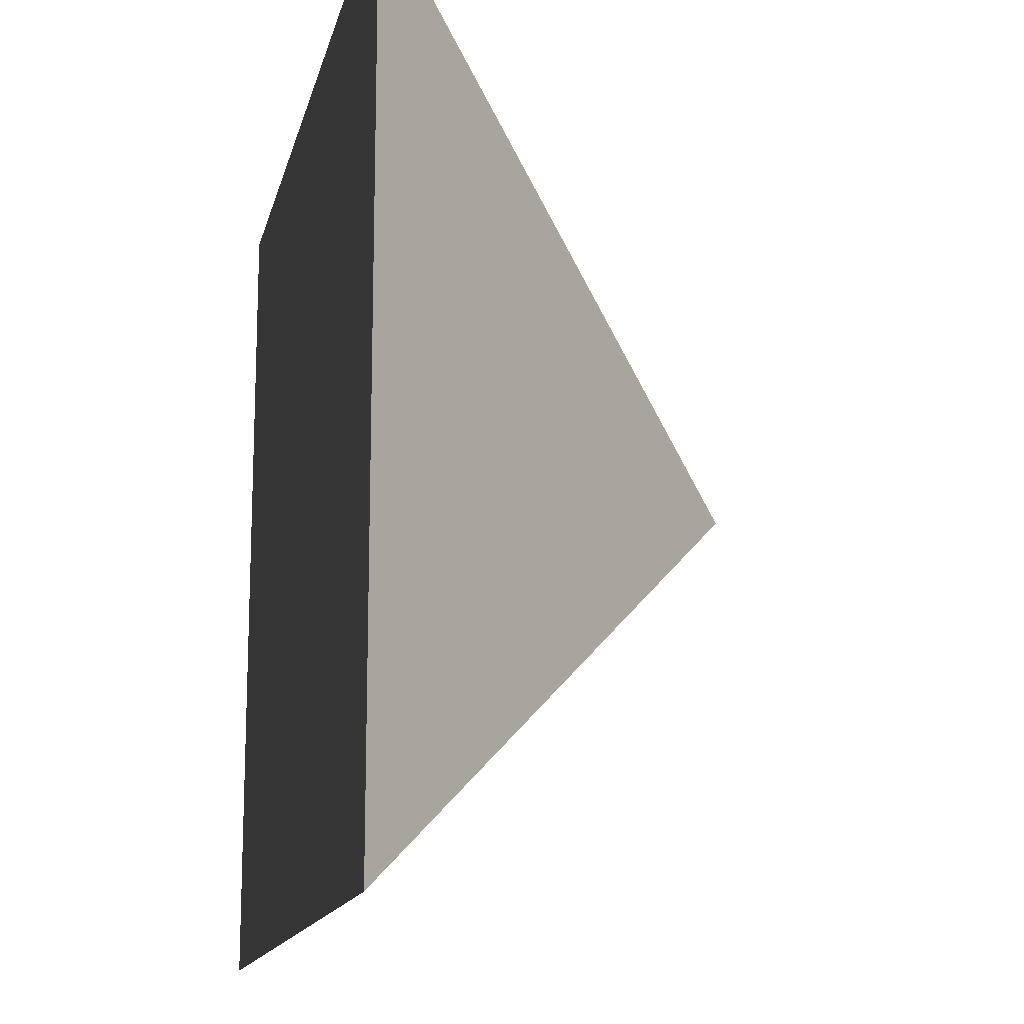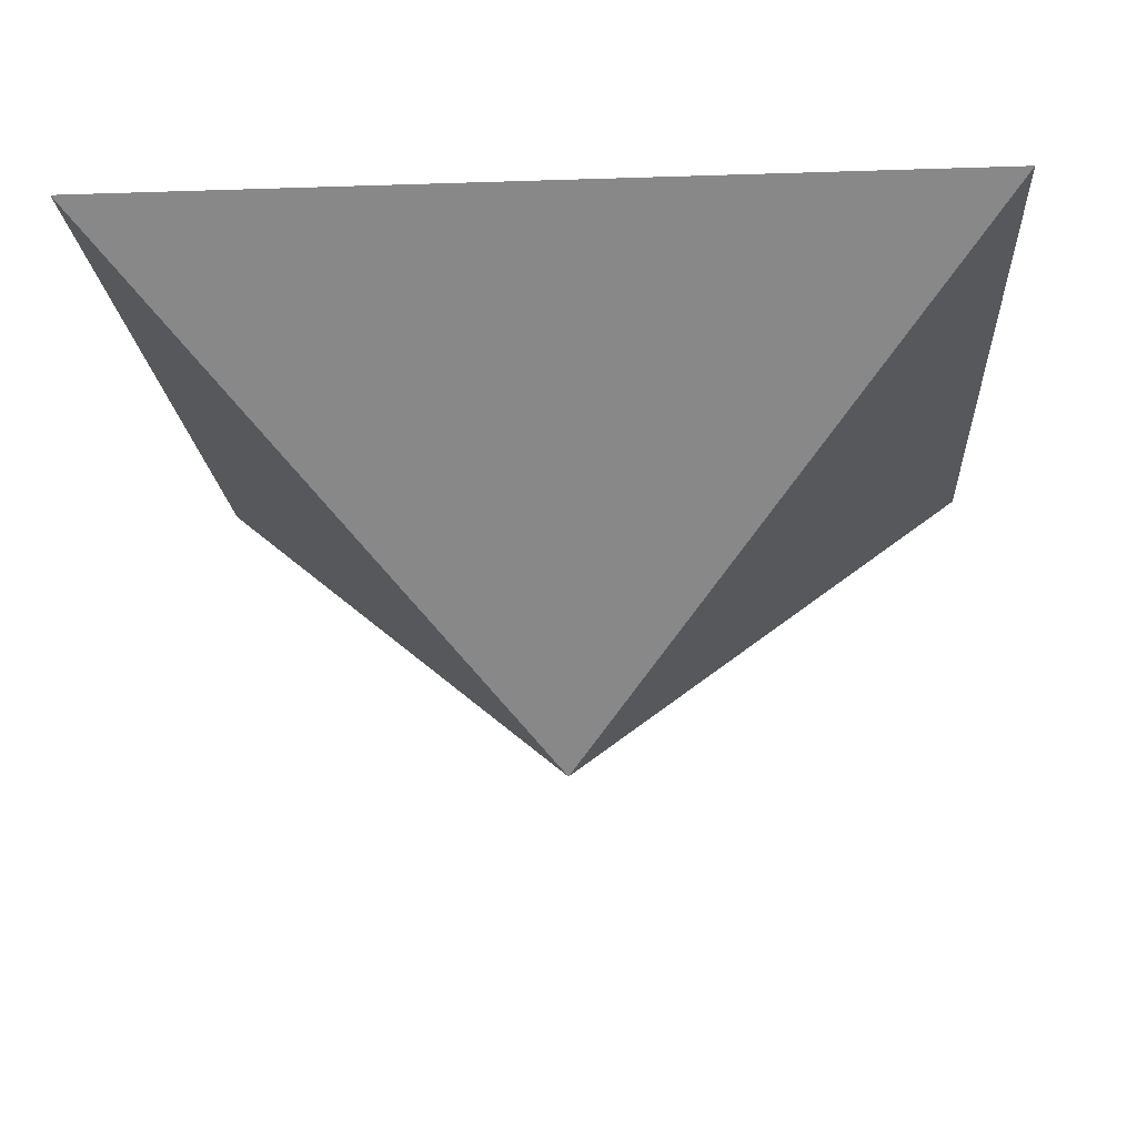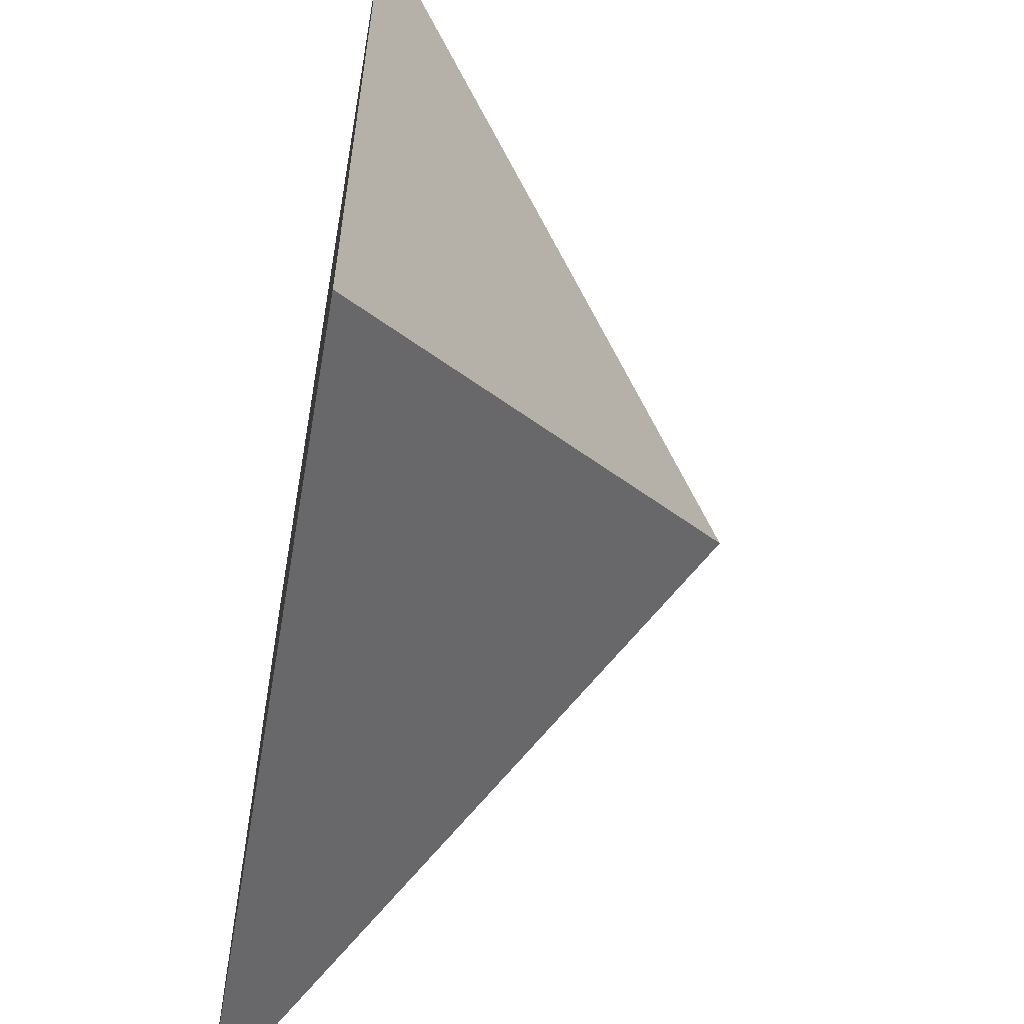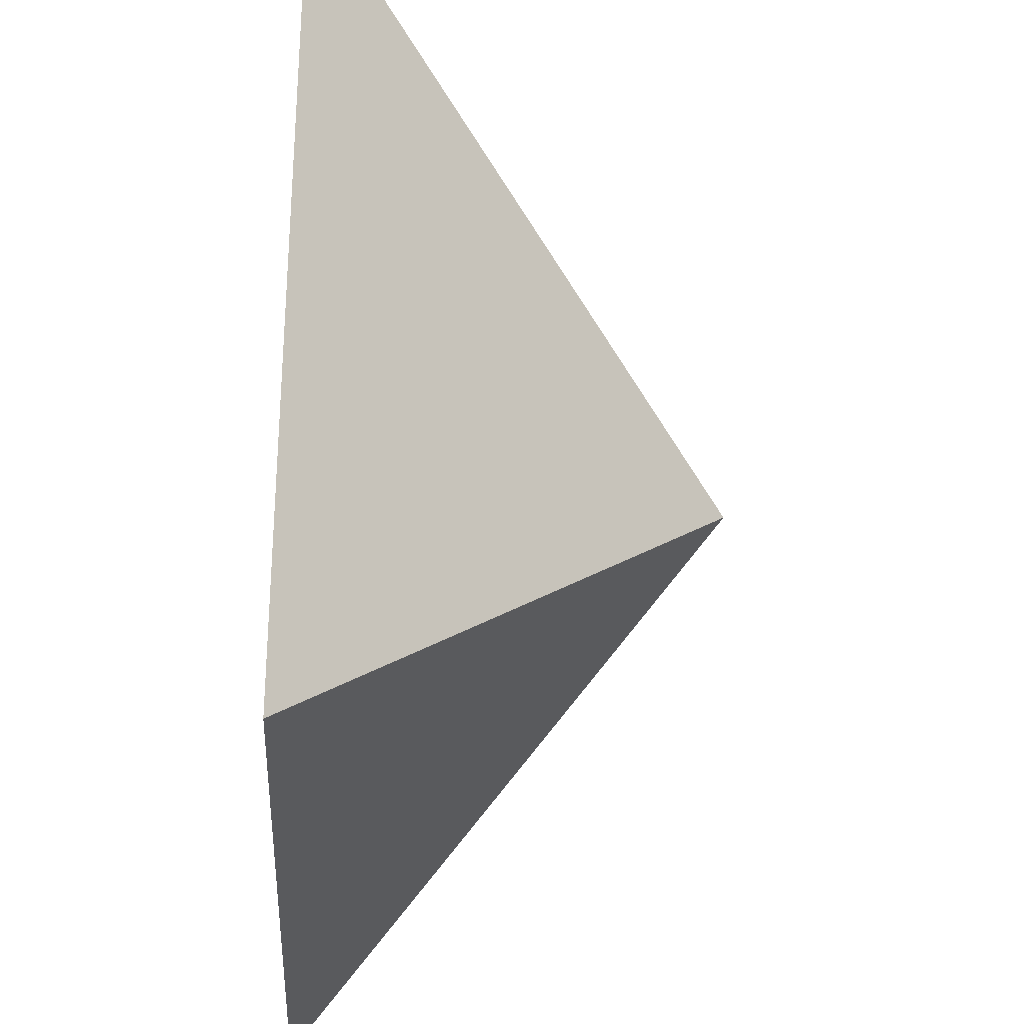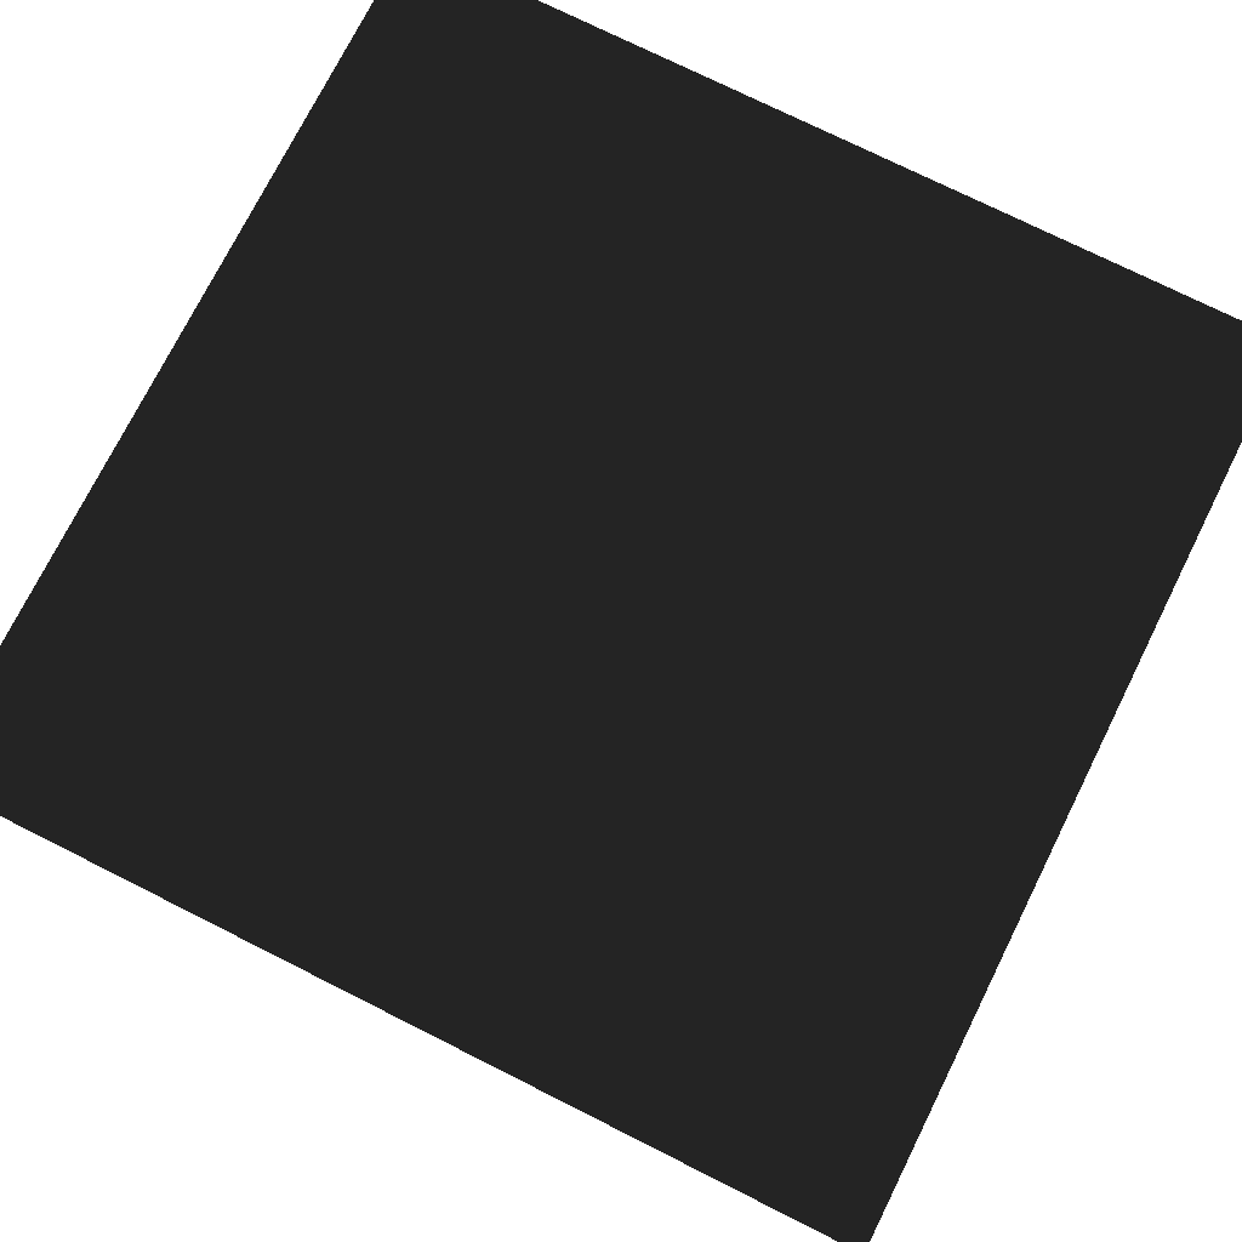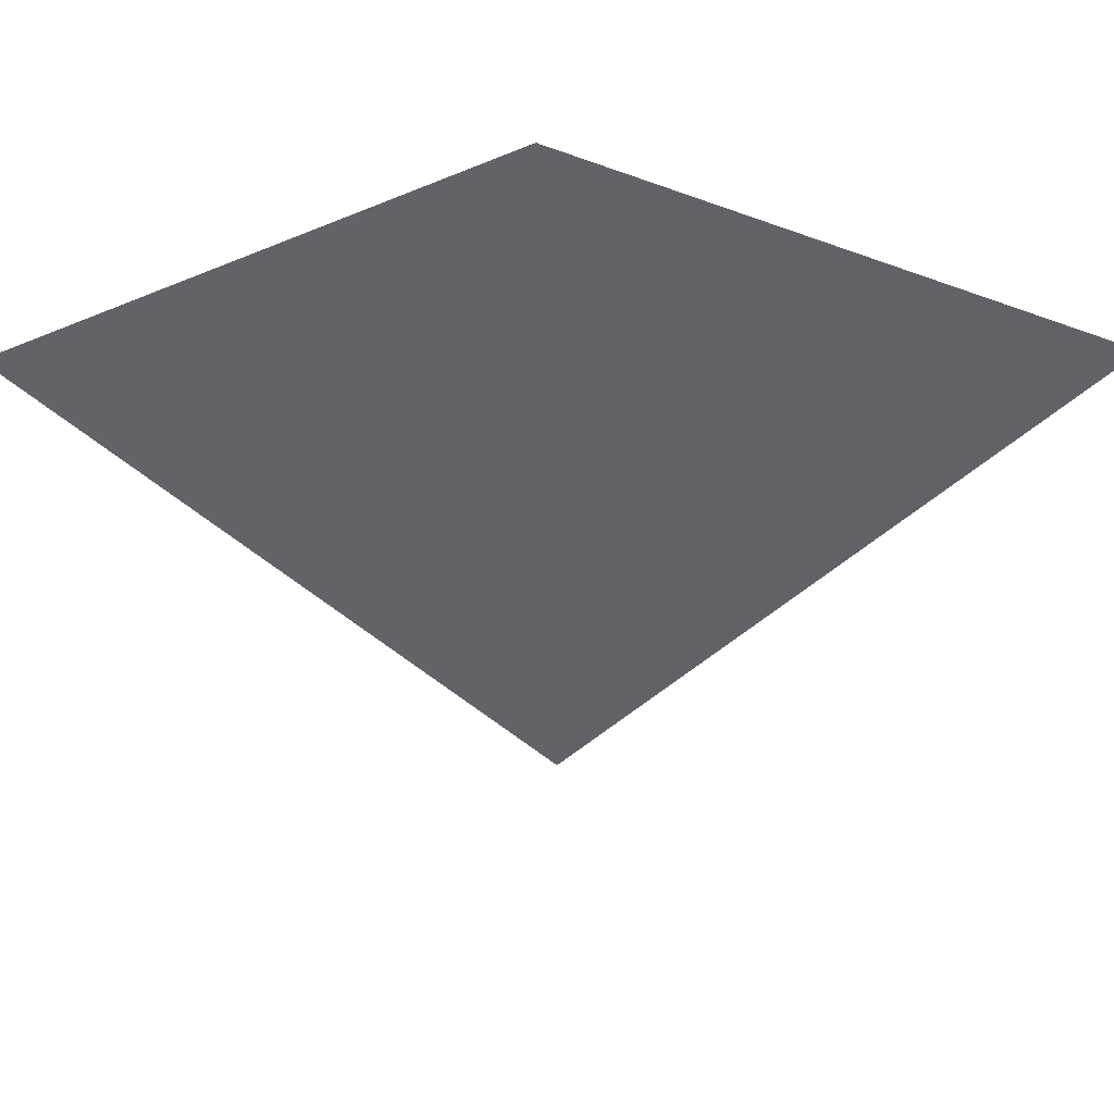
<metadata>
{"format":"obj","ext":"obj","renderer":"f3d","projection":"perspective","resolution":1024,"background":"white","views":[{"elev":-14.7,"azim":77.4,"up":"+Y"},{"elev":-18.1,"azim":93.7,"up":"+Z"},{"elev":-58.7,"azim":80.0,"up":"+Y"},{"elev":-29.3,"azim":86.9,"up":"+Y"},{"elev":74.9,"azim":-63.4,"up":"+Z"},{"elev":-11.5,"azim":136.6,"up":"+Z"}]}
</metadata>
<code>
v 0 0 0
v -0.5 -0.5 0.5
v -0.5 0.5 0.5
v 0.5 0.5 0.5
v 0.5 -0.5 0.5
f 1 2 3
f 1 3 4
f 1 4 5
f 1 5 2
f 2 3 4
f 2 4 5

</code>
